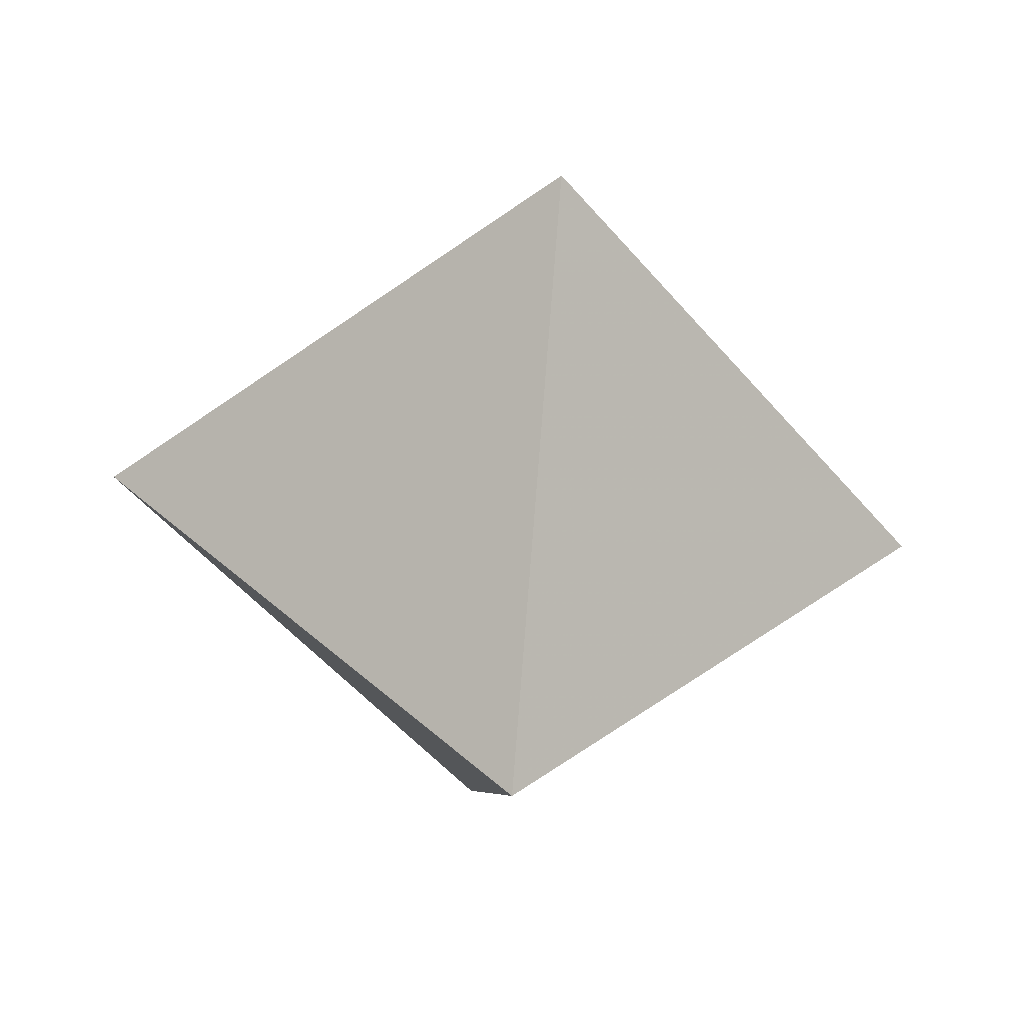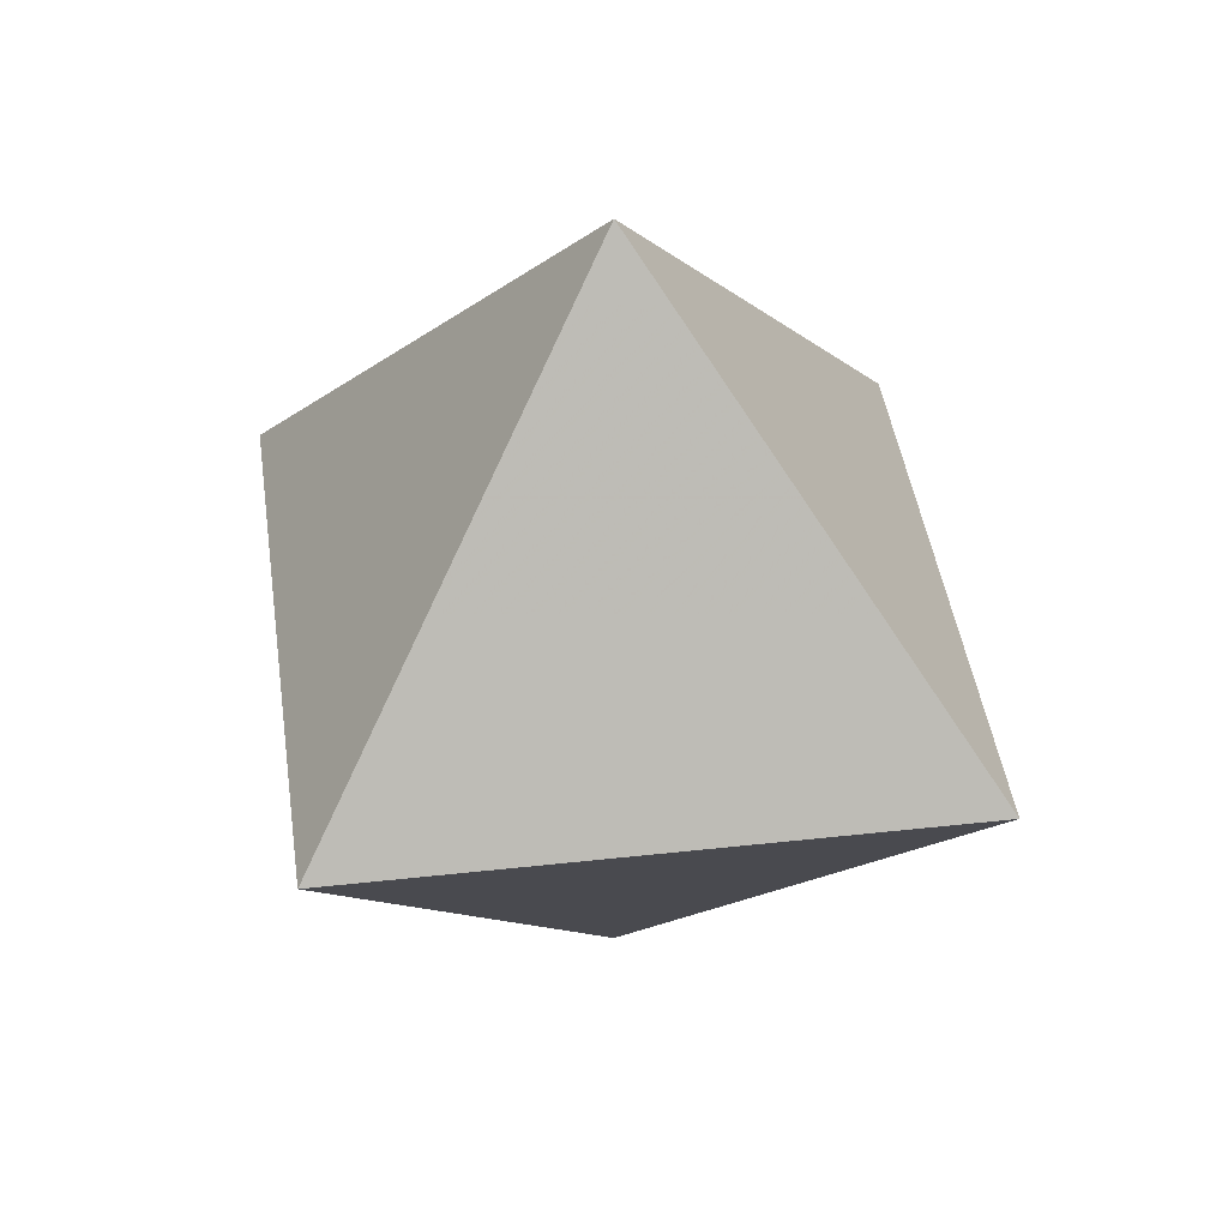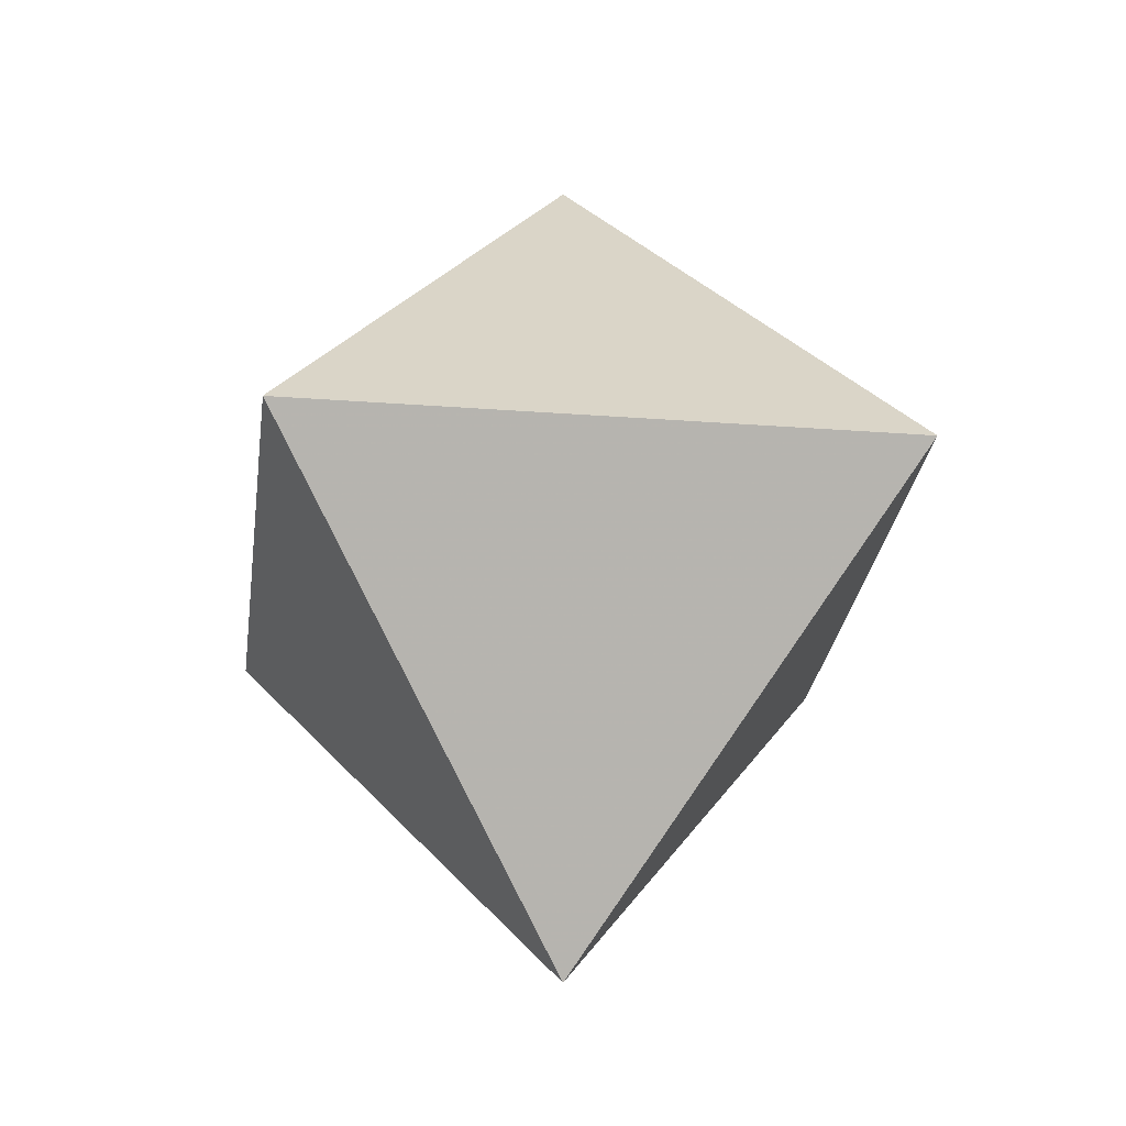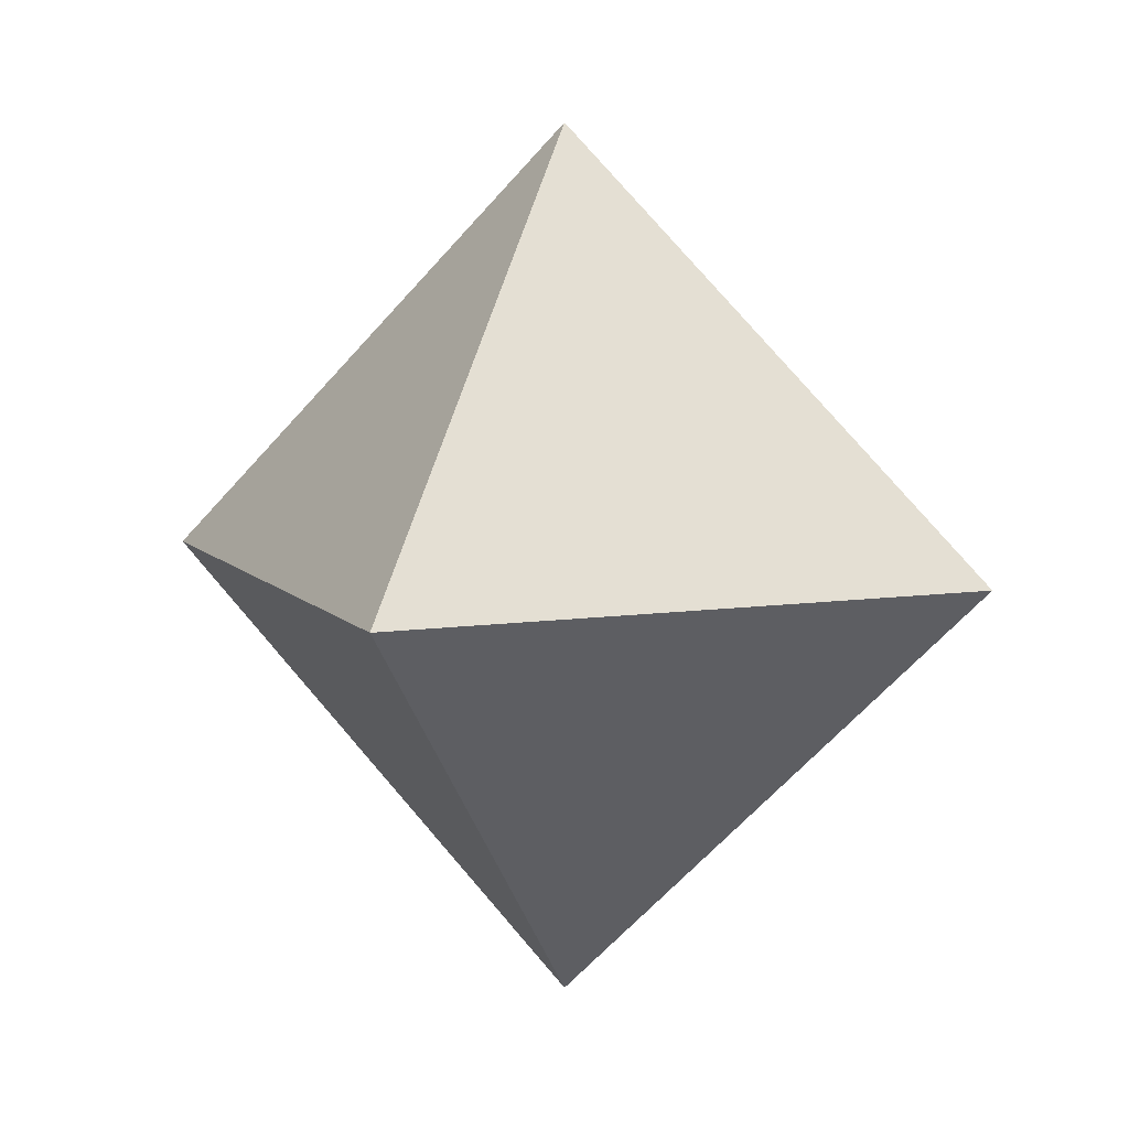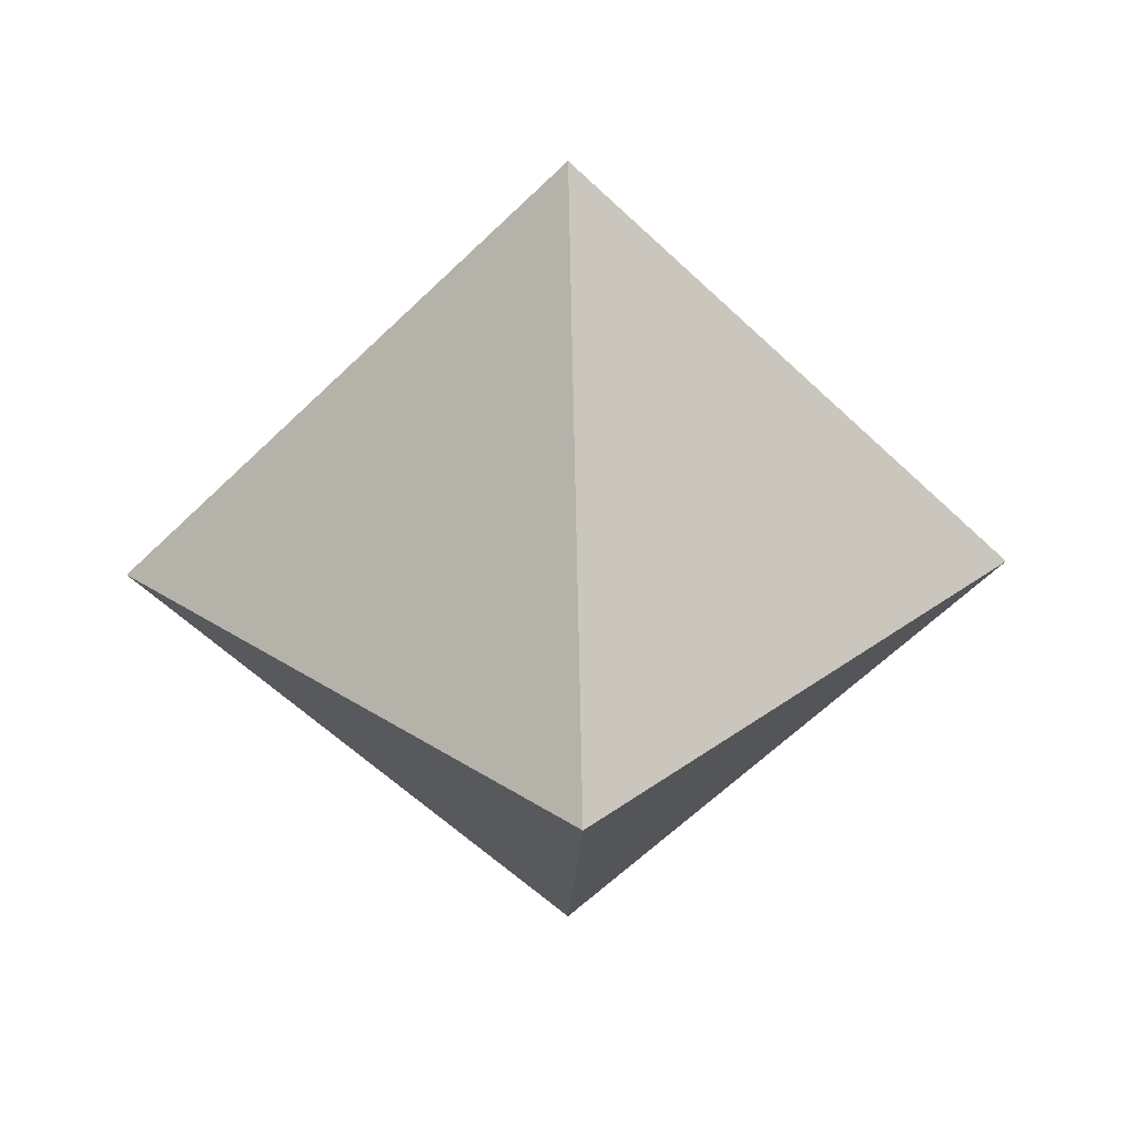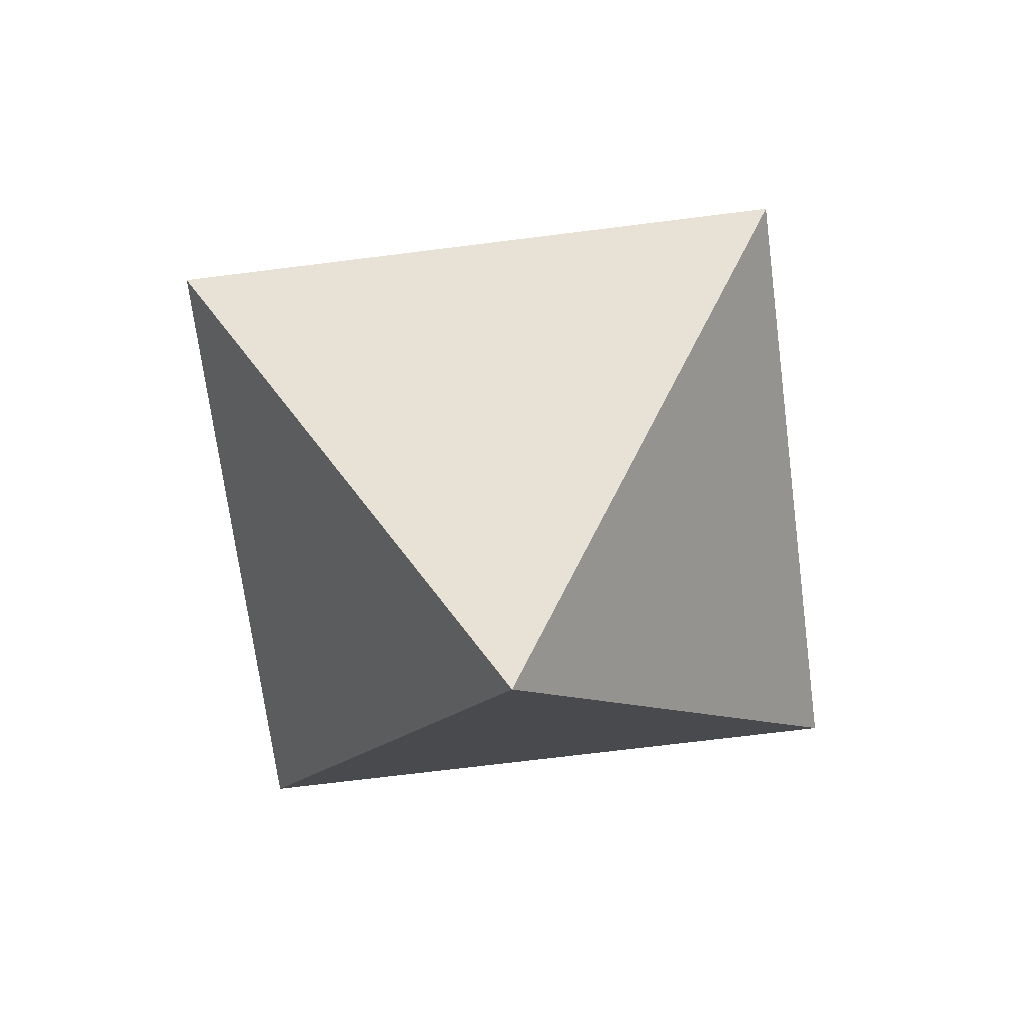
<metadata>
{"format":"obj","ext":"obj","renderer":"f3d","projection":"perspective","resolution":1024,"background":"white","views":[{"elev":-50.7,"azim":-96.5,"up":"+Y"},{"elev":41.5,"azim":-52.7,"up":"+Y"},{"elev":-25.8,"azim":128.0,"up":"+Y"},{"elev":8.4,"azim":-67.4,"up":"+Z"},{"elev":31.4,"azim":-91.7,"up":"+Y"},{"elev":-67.3,"azim":142.3,"up":"+Y"}]}
</metadata>
<code>
o Object001
v 0 -1e-06 1
v 1 0 -0
v 0 1 -0
v -1 0 -0
v 0 0 -1
v 0 -1 -0
f 1 2 3
f 4 1 3
f 5 4 3
f 2 5 3
f 2 1 6
f 1 4 6
f 4 5 6
f 5 2 6

</code>
